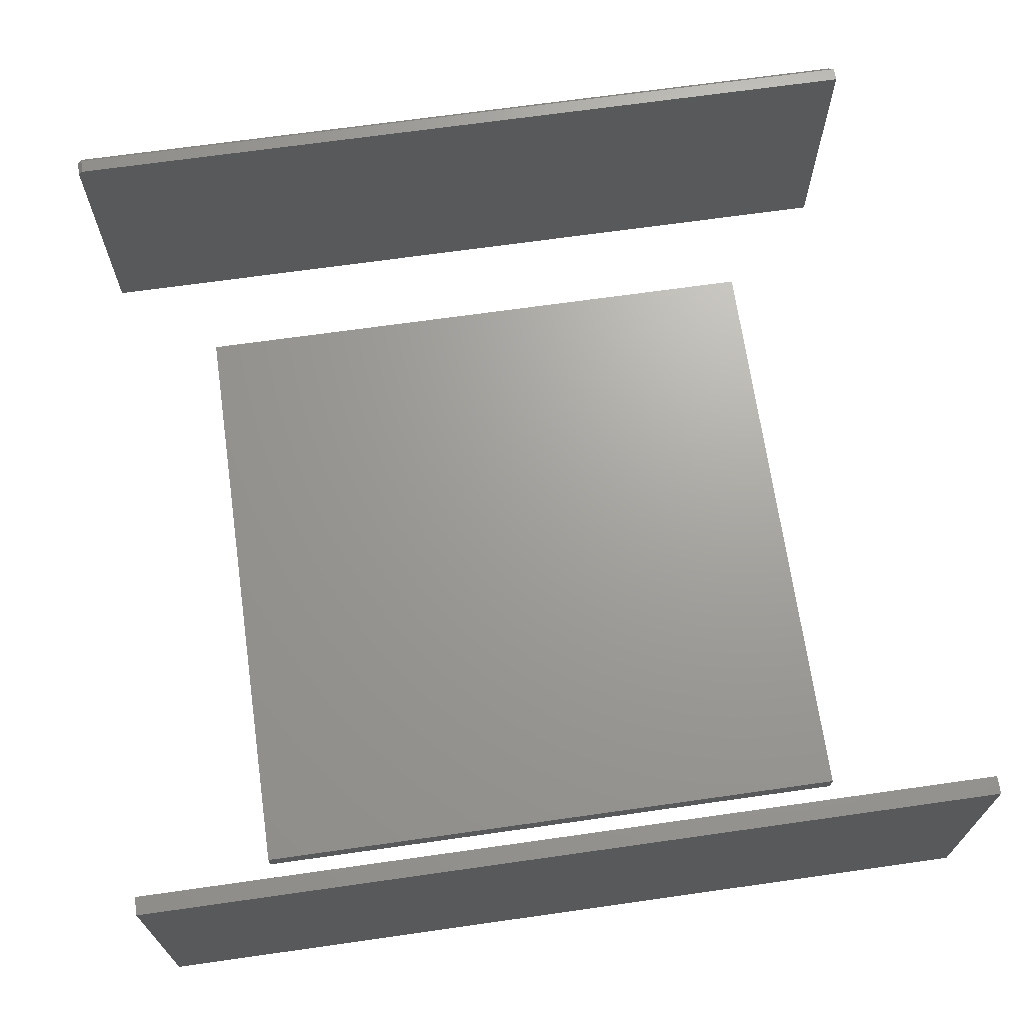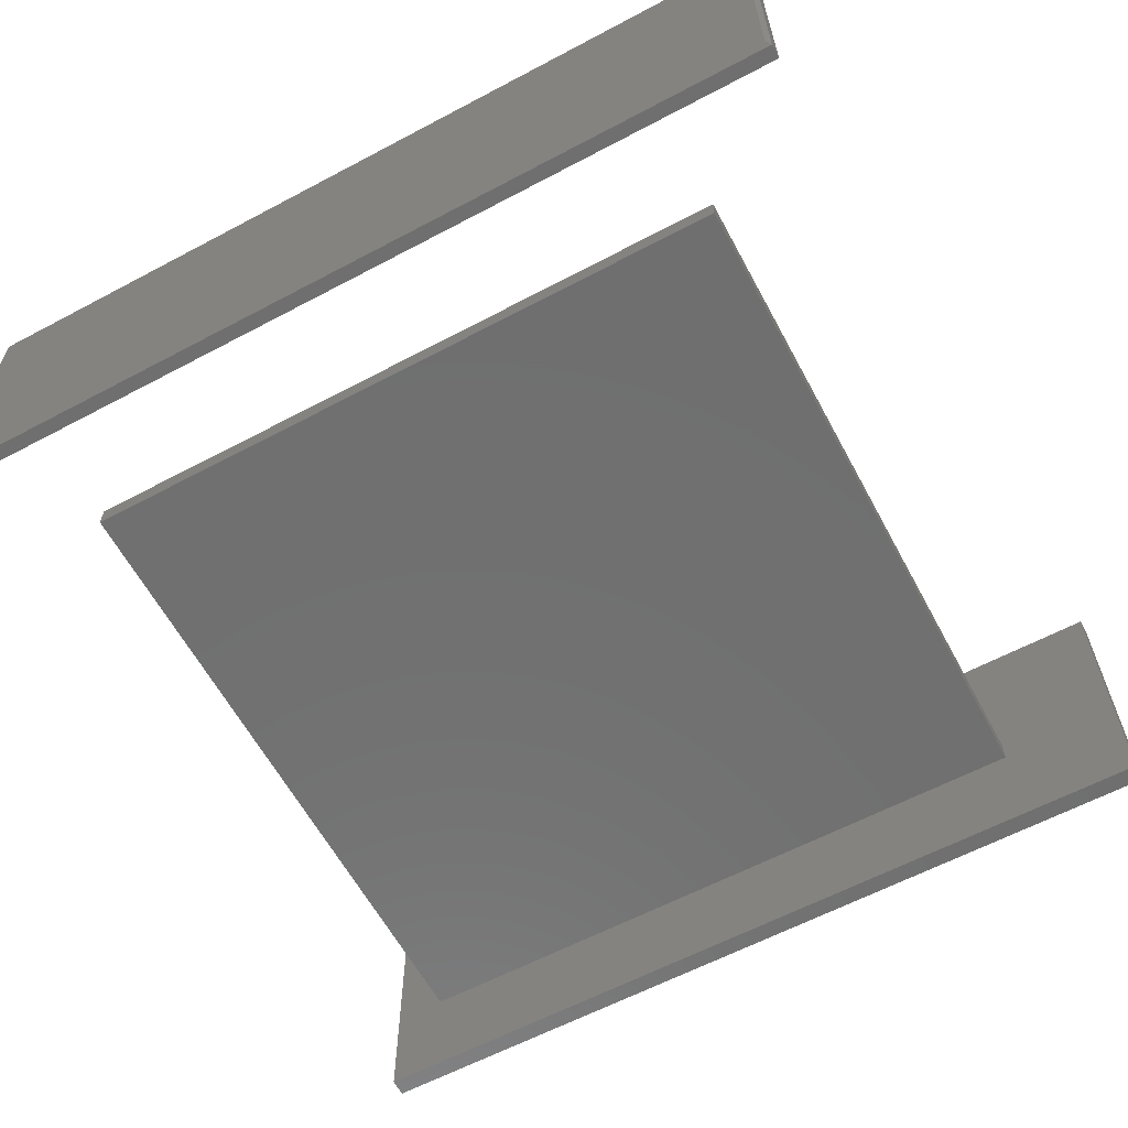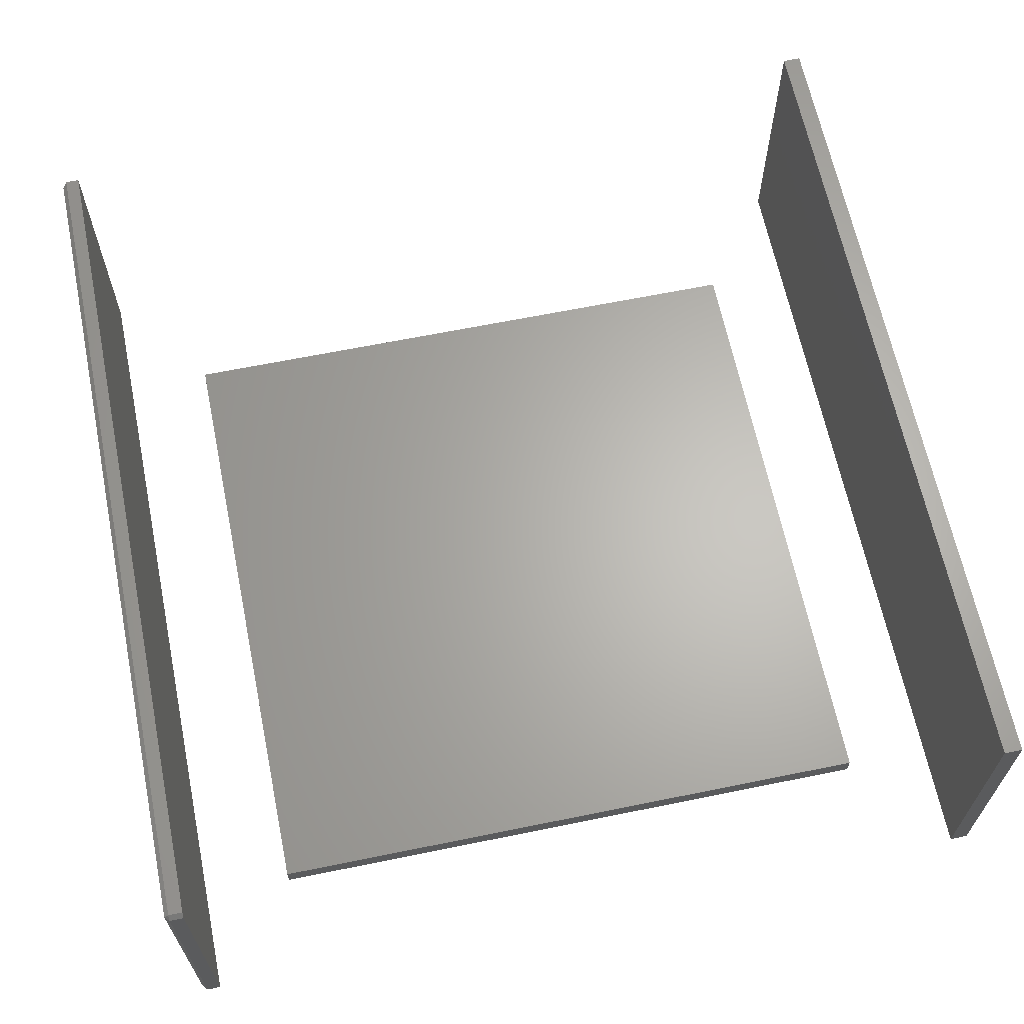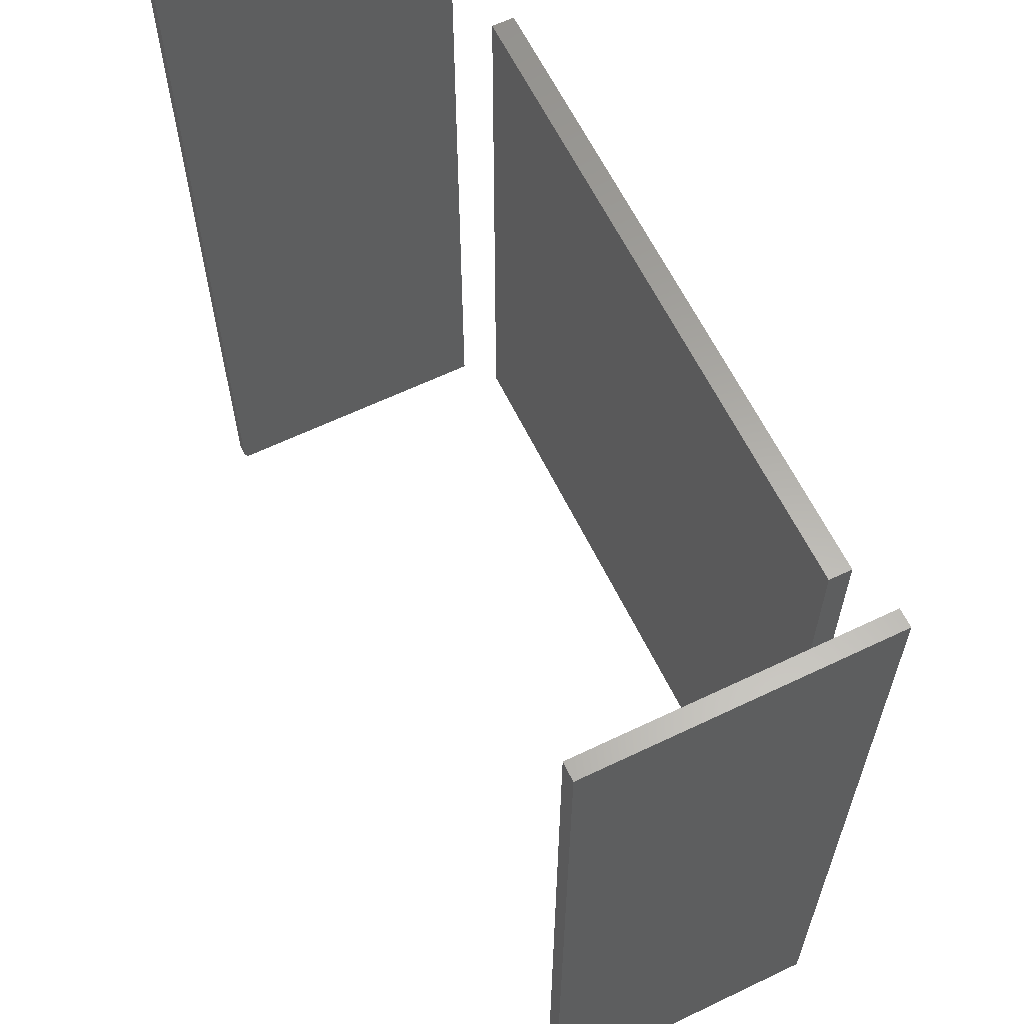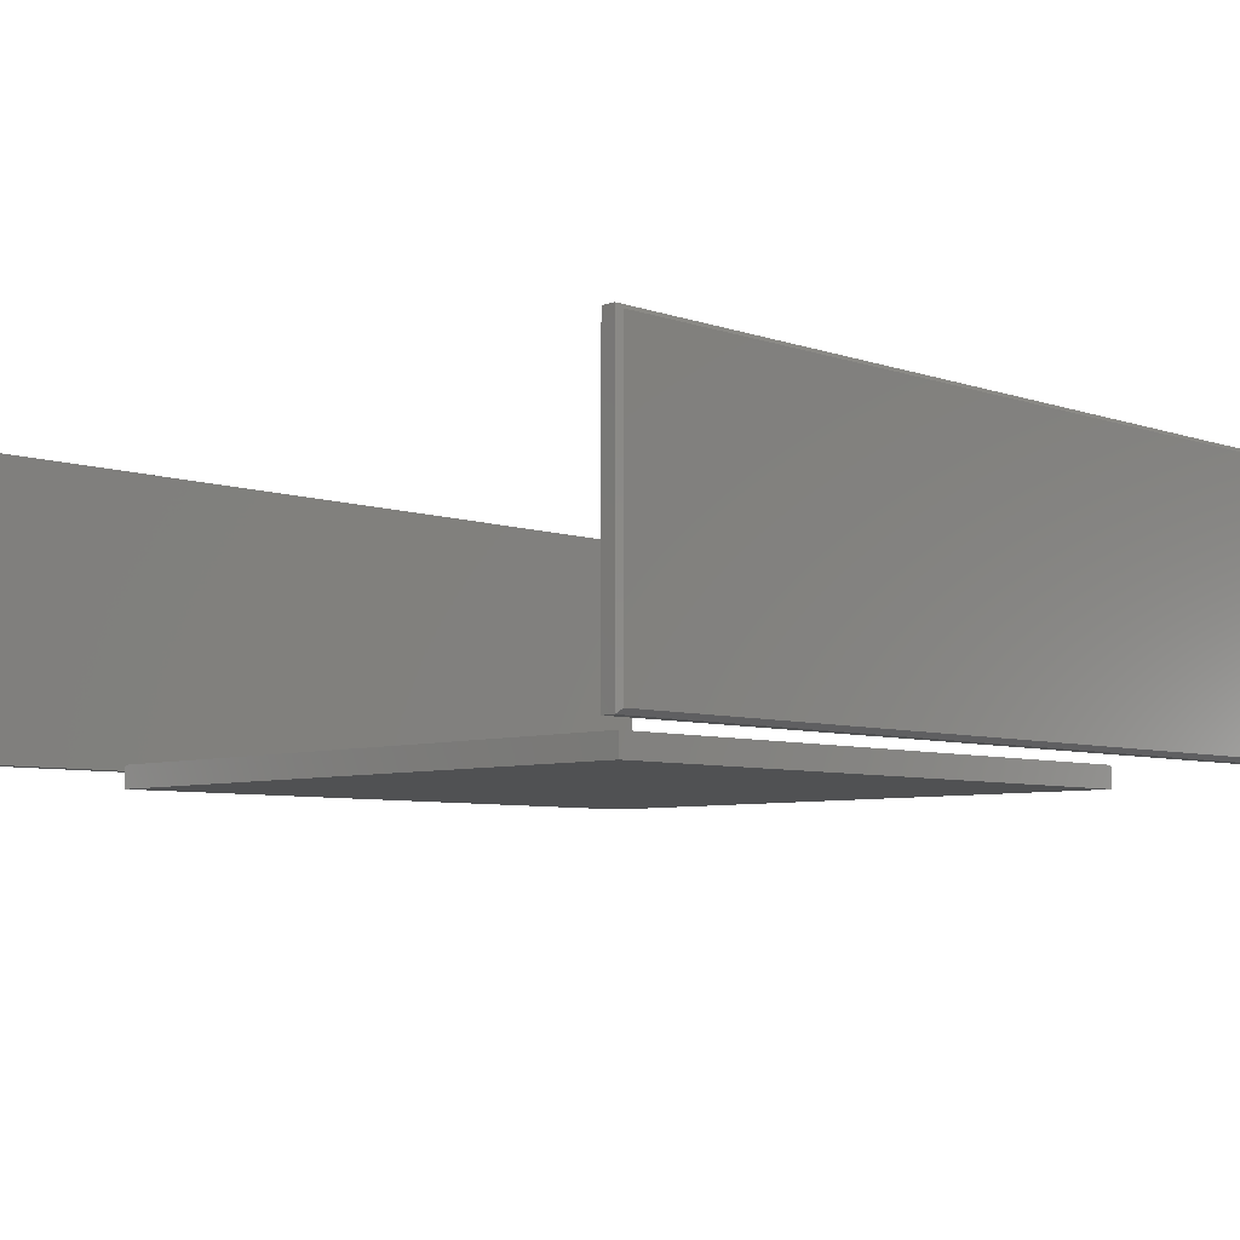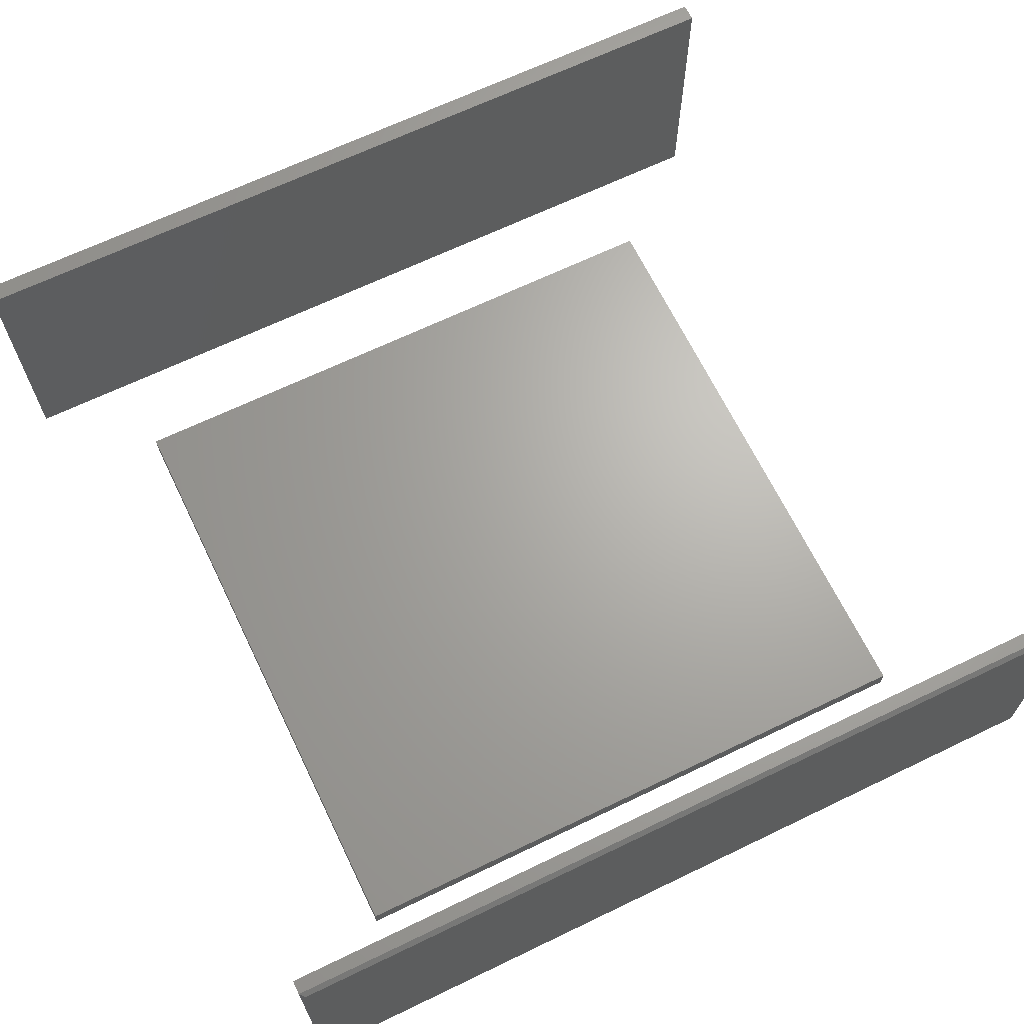
<metadata>
{"format":"stl","ext":"stl","renderer":"f3d","projection":"perspective","resolution":1024,"background":"white","views":[{"elev":68.4,"azim":-98.1,"up":"+Y"},{"elev":-61.7,"azim":118.3,"up":"+Y"},{"elev":64.6,"azim":168.4,"up":"+Y"},{"elev":62.3,"azim":-115.9,"up":"+Z"},{"elev":-6.5,"azim":44.9,"up":"+Y"},{"elev":66.5,"azim":64.2,"up":"+Y"}]}
</metadata>
<code>
# stl→obj: 30 verts, 48 faces
v -0.7109 0.5078 -0.75
v -0.7425 0.5078 -0.75
v -0.7109 0.5078 0.75
v -0.7425 0.5078 0.75
v -0.7109 0 -0.75
v -0.7109 -1.665e-16 0.75
v -0.7425 3.506e-18 -0.75
v -0.7425 -1.63e-16 0.75
v 0.7422 0.5078 -0.7422
v 0.75 0.5 -0.7422
v 0.7422 0.5 -0.75
v 0.75 0.007812 -0.7422
v 0.7422 8.674e-19 -0.75
v 0.7184 0.5078 -0.7422
v 0.7422 0.5078 0.75
v 0.7184 0.5078 0.75
v 0.7184 3.506e-18 -0.75
v 0.7184 0.5 -0.75
v 0.7184 -1.63e-16 0.75
v 0.75 0.5 0.7422
v 0.7422 -1.795e-16 0.75
v 0.75 0.007812 0.7422
v -0.5605 -0.03906 -0.5605
v 0.5605 -0.03906 -0.5605
v -0.5605 -0.03906 0.5605
v 0.5605 -0.03906 0.5605
v -0.5605 4.207e-17 -0.5605
v -0.5605 1.665e-16 0.5605
v 0.5605 1.665e-16 -0.5605
v 0.5605 2.91e-16 0.5605
f 1 2 3
f 3 2 4
f 5 6 7
f 7 6 8
f 3 6 1
f 1 6 5
f 8 6 4
f 4 6 3
f 2 7 4
f 4 7 8
f 5 7 1
f 1 7 2
f 9 10 11
f 11 10 12
f 11 12 13
f 9 14 15
f 15 14 16
f 13 17 11
f 11 17 18
f 19 16 17
f 17 16 14
f 17 14 18
f 15 20 9
f 9 20 10
f 9 11 14
f 14 11 18
f 13 21 17
f 17 21 19
f 20 22 10
f 10 22 12
f 19 21 16
f 16 21 15
f 21 22 15
f 15 22 20
f 21 13 22
f 22 13 12
f 23 24 25
f 25 24 26
f 27 28 29
f 29 28 30
f 25 28 23
f 23 28 27
f 26 30 25
f 25 30 28
f 24 29 26
f 26 29 30
f 23 27 24
f 24 27 29

</code>
